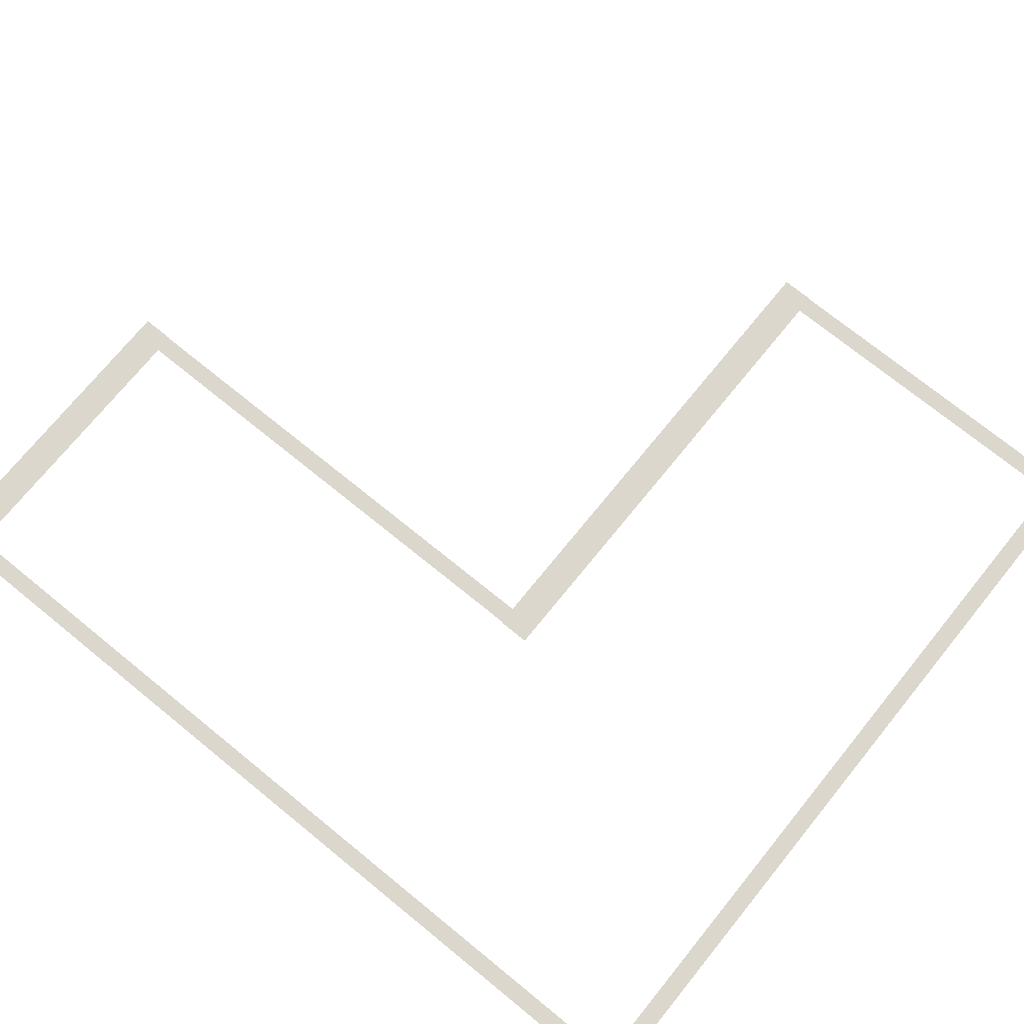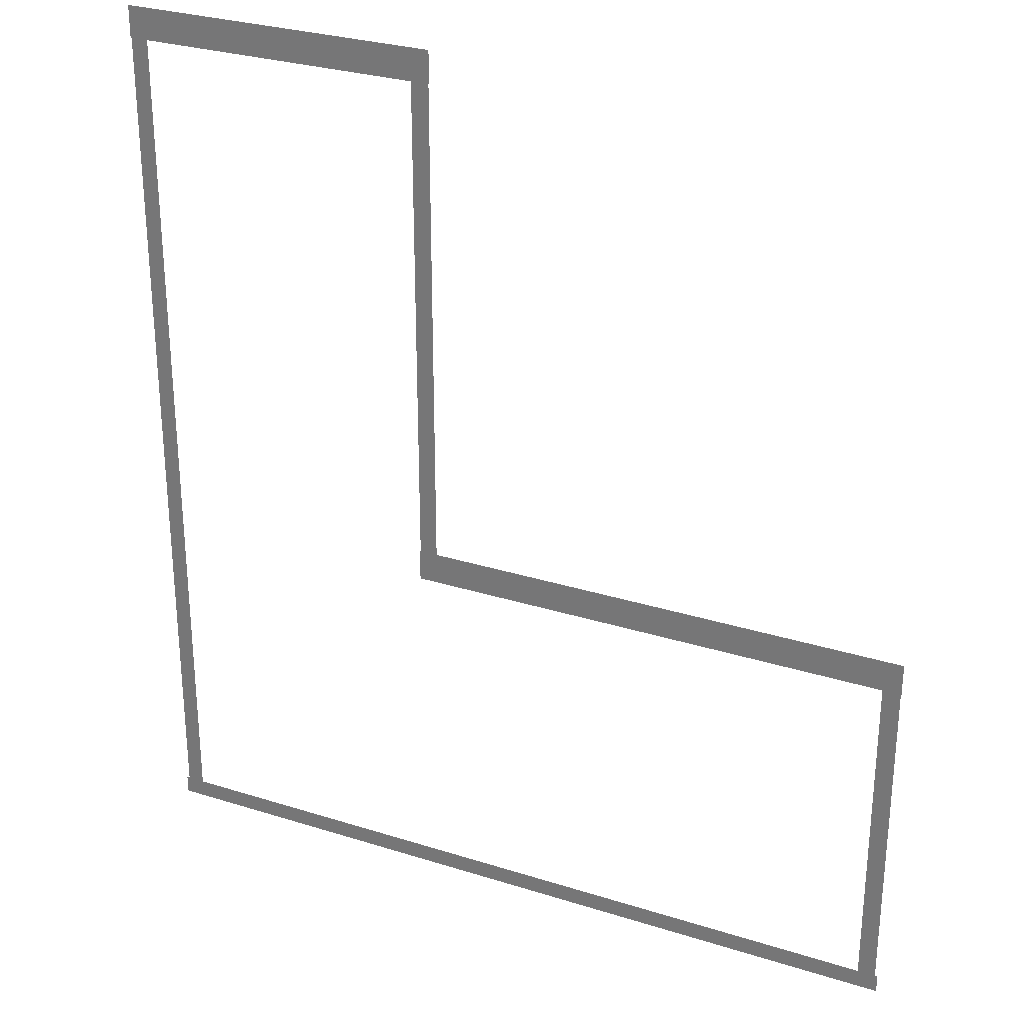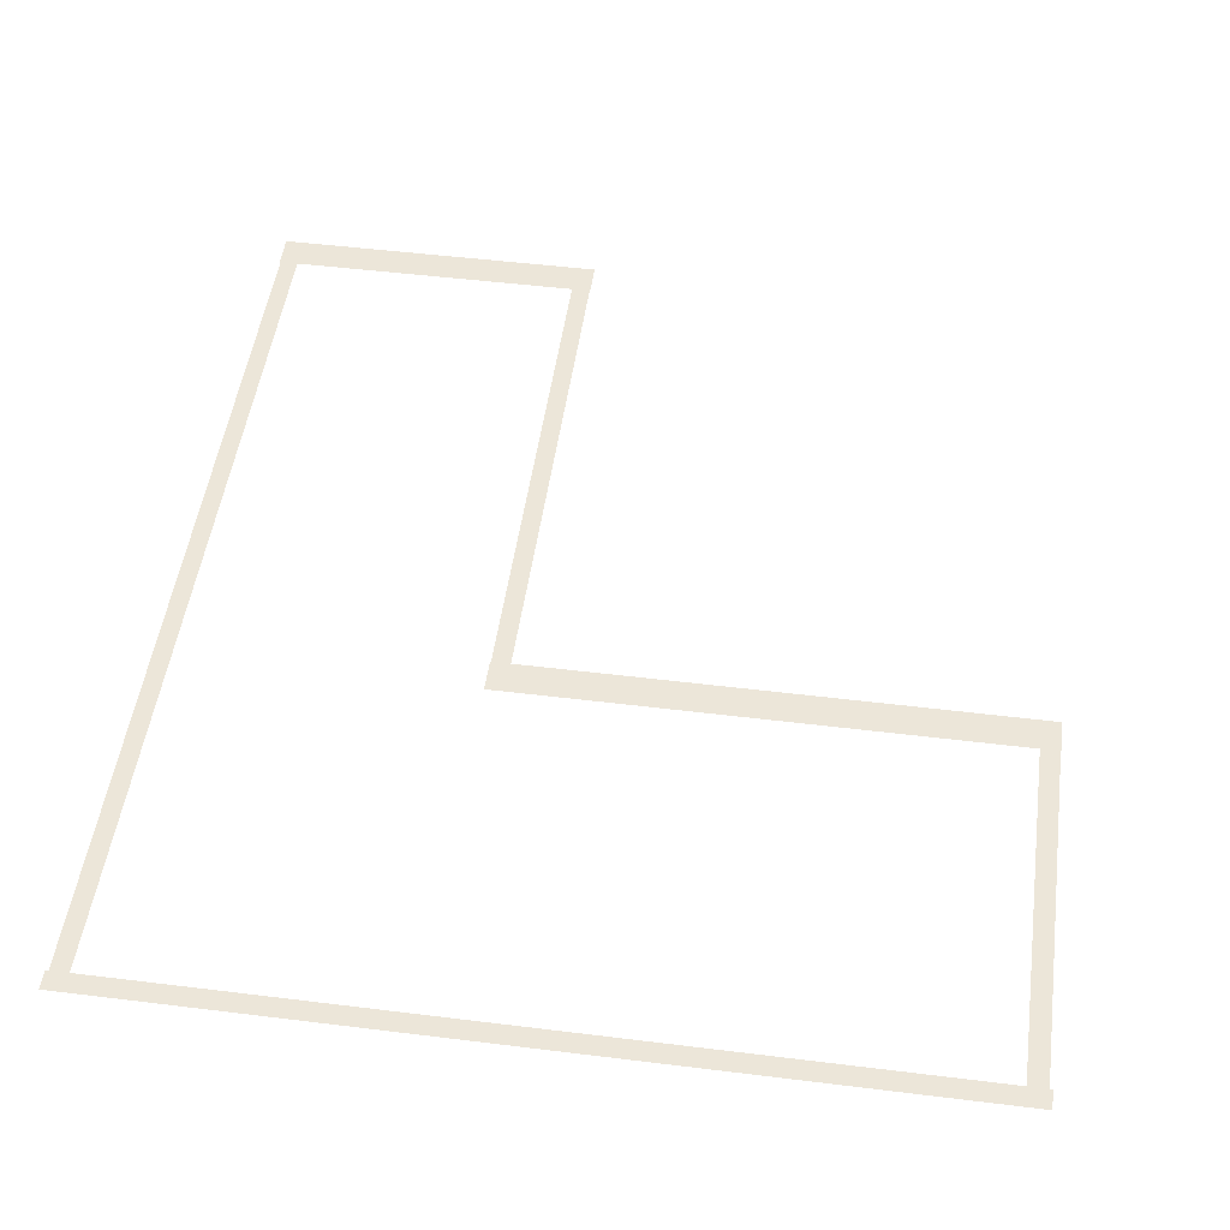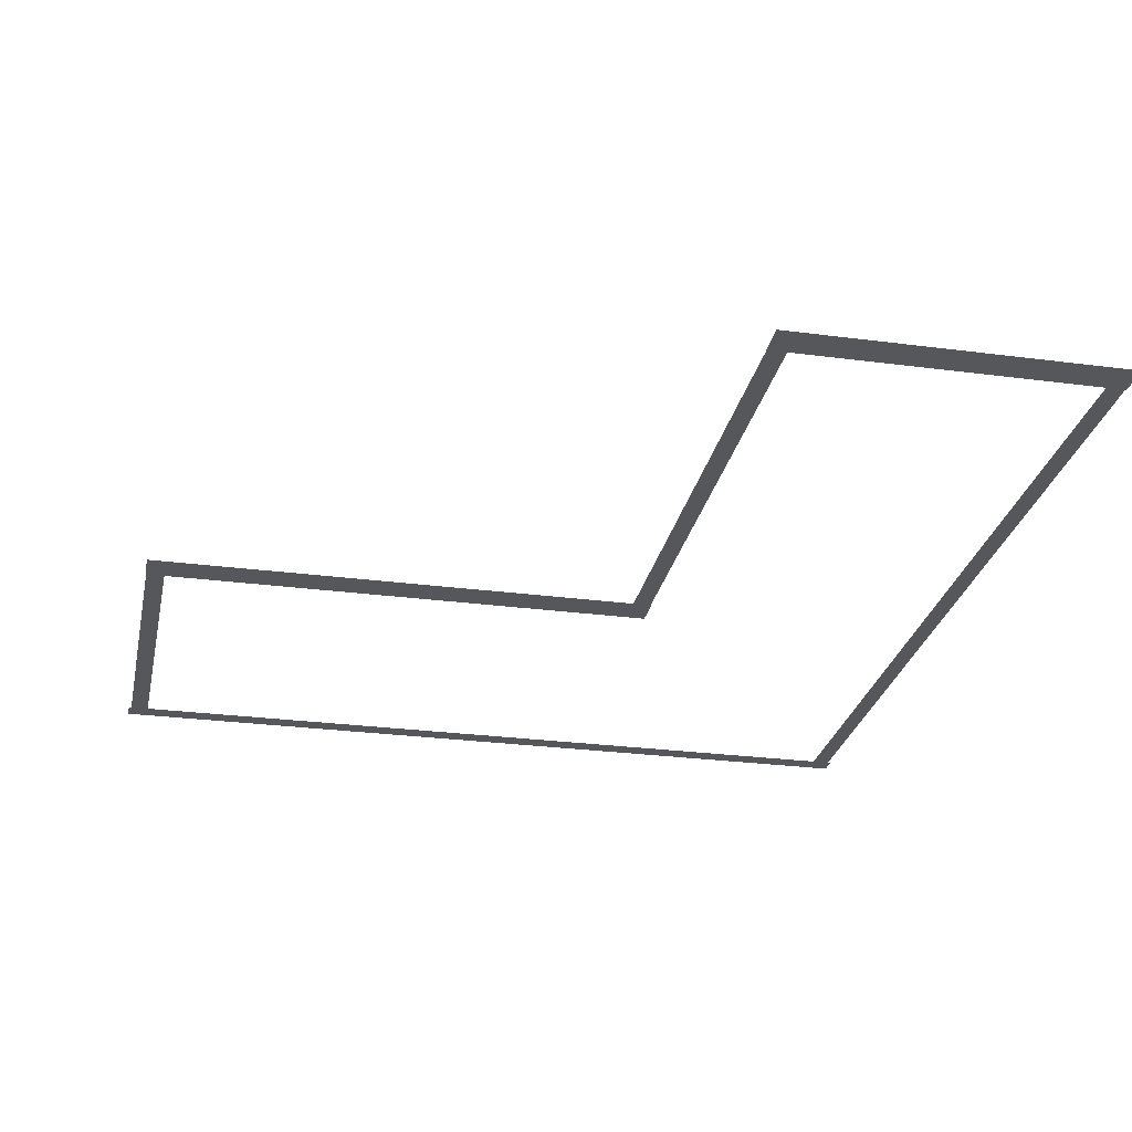
<metadata>
{"format":"obj","ext":"obj","renderer":"f3d","projection":"perspective","resolution":1024,"background":"white","views":[{"elev":73.0,"azim":-50.9,"up":"+Z"},{"elev":28.8,"azim":25.3,"up":"+Y"},{"elev":49.5,"azim":7.8,"up":"+Z"},{"elev":-26.9,"azim":168.4,"up":"+Z"}]}
</metadata>
<code>
v -26.08 -20.17 0.002
v -26.08 -23.75 0.002
v -25.56 -23.75 0.002
v -25.56 -20.17 0.002
v -25.03 -23.75 0.002
v -25.03 -20.17 0.002
v -26.08 -16.59 0.002
v -26.08 -20.17 0.002
v -25.56 -20.17 0.002
v -25.56 -16.59 0.002
v -25.03 -20.17 0.002
v -25.03 -16.59 0.002
v -26.08 -13.01 0.002
v -26.08 -16.59 0.002
v -25.56 -16.59 0.002
v -25.56 -13.01 0.002
v -25.03 -16.59 0.002
v -25.03 -13.01 0.002
v -26.08 -9.434 0.002
v -26.08 -13.01 0.002
v -25.56 -13.01 0.002
v -25.56 -9.434 0.002
v -25.03 -13.01 0.002
v -25.03 -9.434 0.002
v -26.08 -5.854 0.002
v -26.08 -9.434 0.002
v -25.56 -9.434 0.002
v -25.56 -5.854 0.002
v -25.03 -9.434 0.002
v -25.03 -5.854 0.002
v -26.08 -2.275 0.002
v -26.08 -5.854 0.002
v -25.56 -5.854 0.002
v -25.56 -2.275 0.002
v -25.03 -5.854 0.002
v -25.03 -2.275 0.002
v -26.08 1.305 0.002
v -26.08 -2.275 0.002
v -25.56 -2.275 0.002
v -25.56 1.305 0.002
v -25.03 -2.275 0.002
v -25.03 1.305 0.002
v -26.08 4.884 0.002
v -26.08 1.305 0.002
v -25.56 1.305 0.002
v -25.56 4.884 0.002
v -25.03 1.305 0.002
v -25.03 4.884 0.002
v -26.08 8.464 0.002
v -26.08 4.884 0.002
v -25.56 4.884 0.002
v -25.56 8.464 0.002
v -25.03 4.884 0.002
v -25.03 8.464 0.002
v -26.08 12.04 0.002
v -26.08 8.464 0.002
v -25.56 8.464 0.002
v -25.56 12.04 0.002
v -25.03 8.464 0.002
v -25.03 12.04 0.002
v -26.08 15.62 0.002
v -26.08 12.04 0.002
v -25.56 12.04 0.002
v -25.56 15.62 0.002
v -25.03 12.04 0.002
v -25.03 15.62 0.002
v -26.08 19.2 0.002
v -26.08 15.62 0.002
v -25.56 15.62 0.002
v -25.56 19.2 0.002
v -25.03 15.62 0.002
v -25.03 19.2 0.002
v -26.08 22.78 0.002
v -26.08 19.2 0.002
v -25.56 19.2 0.002
v -25.56 22.78 0.002
v -25.03 19.2 0.002
v -25.03 22.78 0.002
v -26.08 26.36 0.002
v -26.08 22.78 0.002
v -25.56 22.78 0.002
v -25.56 26.36 0.002
v -25.03 22.78 0.002
v -25.03 26.36 0.002
v -26.08 29.94 0.002
v -26.08 26.36 0.002
v -25.56 26.36 0.002
v -25.56 29.94 0.002
v -25.03 26.36 0.002
v -25.03 29.94 0.002
v -26.08 29.94 0.002
v -25.56 29.94 0.002
v -25.03 29.94 0.002
v -6.959 26.45 0.002
v -6.959 29.94 0.002
v -7.498 29.94 0.002
v -7.498 26.45 0.002
v -8.037 29.94 0.002
v -8.037 26.45 0.002
v -6.959 22.95 0.002
v -6.959 26.45 0.002
v -7.498 26.45 0.002
v -7.498 22.95 0.002
v -8.037 26.45 0.002
v -8.037 22.95 0.002
v -6.959 19.46 0.002
v -6.959 22.95 0.002
v -7.498 22.95 0.002
v -7.498 19.46 0.002
v -8.037 22.95 0.002
v -8.037 19.46 0.002
v -6.959 15.96 0.002
v -6.959 19.46 0.002
v -7.498 19.46 0.002
v -7.498 15.96 0.002
v -8.037 19.46 0.002
v -8.037 15.96 0.002
v -6.959 12.47 0.002
v -6.959 15.96 0.002
v -7.498 15.96 0.002
v -7.498 12.47 0.002
v -8.037 15.96 0.002
v -8.037 12.47 0.002
v -6.959 8.972 0.002
v -6.959 12.47 0.002
v -7.498 12.47 0.002
v -7.498 8.972 0.002
v -8.037 12.47 0.002
v -8.037 8.972 0.002
v -6.959 5.477 0.002
v -6.959 8.972 0.002
v -7.498 8.972 0.002
v -7.498 5.477 0.002
v -8.037 8.972 0.002
v -8.037 5.477 0.002
v -6.959 1.982 0.002
v -6.959 5.477 0.002
v -7.498 5.477 0.002
v -7.498 1.982 0.002
v -8.037 5.477 0.002
v -8.037 1.982 0.002
v -6.959 -1.513 0.002
v -6.959 1.982 0.002
v -7.498 1.982 0.002
v -7.498 -1.513 0.002
v -8.037 1.982 0.002
v -8.037 -1.513 0.002
v -6.959 -1.513 0.002
v -7.498 -1.513 0.002
v -8.037 -1.513 0.002
v 22.24 -5.219 0.002
v 22.24 -1.513 0.002
v 21.7 -1.513 0.002
v 21.7 -5.219 0.002
v 21.16 -1.513 0.002
v 21.16 -5.219 0.002
v 22.24 -8.926 0.002
v 22.24 -5.219 0.002
v 21.7 -5.219 0.002
v 21.7 -8.926 0.002
v 21.16 -5.219 0.002
v 21.16 -8.926 0.002
v 22.24 -12.63 0.002
v 22.24 -8.926 0.002
v 21.7 -8.926 0.002
v 21.7 -12.63 0.002
v 21.16 -8.926 0.002
v 21.16 -12.63 0.002
v 22.24 -16.34 0.002
v 22.24 -12.63 0.002
v 21.7 -12.63 0.002
v 21.7 -16.34 0.002
v 21.16 -12.63 0.002
v 21.16 -16.34 0.002
v 22.24 -20.05 0.002
v 22.24 -16.34 0.002
v 21.7 -16.34 0.002
v 21.7 -20.05 0.002
v 21.16 -16.34 0.002
v 21.16 -20.05 0.002
v 22.24 -23.75 0.002
v 22.24 -20.05 0.002
v 21.7 -20.05 0.002
v 21.7 -23.75 0.002
v 21.16 -20.05 0.002
v 21.16 -23.75 0.002
v 22.24 -23.75 0.002
v 21.7 -23.75 0.002
v 21.16 -23.75 0.002
v 18.44 -24.31 0.001
v 21.83 -24.31 0.001
v 21.83 -23.75 0.001
v 18.44 -23.75 0.001
v 21.83 -23.19 0.001
v 18.44 -23.19 0.001
v 15.04 -24.31 0.001
v 18.44 -24.31 0.001
v 18.44 -23.75 0.001
v 15.04 -23.75 0.001
v 18.44 -23.19 0.001
v 15.04 -23.19 0.001
v 11.65 -24.31 0.001
v 15.04 -24.31 0.001
v 15.04 -23.75 0.001
v 11.65 -23.75 0.001
v 15.04 -23.19 0.001
v 11.65 -23.19 0.001
v 8.255 -24.31 0.001
v 11.65 -24.31 0.001
v 11.65 -23.75 0.001
v 8.255 -23.75 0.001
v 11.65 -23.19 0.001
v 8.255 -23.19 0.001
v 4.861 -24.31 0.001
v 8.255 -24.31 0.001
v 8.255 -23.75 0.001
v 4.861 -23.75 0.001
v 8.255 -23.19 0.001
v 4.861 -23.19 0.001
v 1.467 -24.31 0.001
v 4.861 -24.31 0.001
v 4.861 -23.75 0.001
v 1.467 -23.75 0.001
v 4.861 -23.19 0.001
v 1.467 -23.19 0.001
v -1.928 -24.31 0.001
v 1.467 -24.31 0.001
v 1.467 -23.75 0.001
v -1.928 -23.75 0.001
v 1.467 -23.19 0.001
v -1.928 -23.19 0.001
v -5.322 -24.31 0.001
v -1.928 -24.31 0.001
v -1.928 -23.75 0.001
v -5.322 -23.75 0.001
v -1.928 -23.19 0.001
v -5.322 -23.19 0.001
v -8.716 -24.31 0.001
v -5.322 -24.31 0.001
v -5.322 -23.75 0.001
v -8.716 -23.75 0.001
v -5.322 -23.19 0.001
v -8.716 -23.19 0.001
v -12.11 -24.31 0.001
v -8.716 -24.31 0.001
v -8.716 -23.75 0.001
v -12.11 -23.75 0.001
v -8.716 -23.19 0.001
v -12.11 -23.19 0.001
v -15.5 -24.31 0.001
v -12.11 -24.31 0.001
v -12.11 -23.75 0.001
v -15.5 -23.75 0.001
v -12.11 -23.19 0.001
v -15.5 -23.19 0.001
v -18.9 -24.31 0.001
v -15.5 -24.31 0.001
v -15.5 -23.75 0.001
v -18.9 -23.75 0.001
v -15.5 -23.19 0.001
v -18.9 -23.19 0.001
v -22.29 -24.31 0.001
v -18.9 -24.31 0.001
v -18.9 -23.75 0.001
v -22.29 -23.75 0.001
v -18.9 -23.19 0.001
v -22.29 -23.19 0.001
v -25.56 -24.31 0.001
v -22.29 -24.31 0.001
v -22.29 -23.75 0.001
v -25.56 -23.75 0.001
v -22.29 -23.19 0.001
v -25.56 -23.19 0.001
v -25.69 -24.31 0.001
v -25.69 -23.75 0.001
v -25.69 -23.19 0.001
v 21.83 -24.31 0.001
v 22.4 -24.31 0.001
v 22.4 -23.75 0.001
v 21.83 -23.75 0.001
v 22.4 -23.19 0.001
v 21.83 -23.19 0.001
v -26.26 -24.31 0.001
v -25.69 -24.31 0.001
v -25.69 -23.75 0.001
v -26.26 -23.75 0.001
v -25.69 -23.19 0.001
v -26.26 -23.19 0.001
v -21.65 30.33 0
v -25.07 30.33 0
v -25.07 29.36 0
v -21.65 29.36 0
v -25.07 28.4 0
v -21.65 28.4 0
v -18.23 30.33 0
v -21.65 30.33 0
v -21.65 29.36 0
v -18.23 29.36 0
v -21.65 28.4 0
v -18.23 28.4 0
v -14.81 30.33 0
v -18.23 30.33 0
v -18.23 29.36 0
v -14.81 29.36 0
v -18.23 28.4 0
v -14.81 28.4 0
v -11.39 30.33 0
v -14.81 30.33 0
v -14.81 29.36 0
v -11.39 29.36 0
v -14.81 28.4 0
v -11.39 28.4 0
v -7.967 30.33 0
v -11.39 30.33 0
v -11.39 29.36 0
v -7.967 29.36 0
v -11.39 28.4 0
v -7.967 28.4 0
v -25.07 30.33 0
v -26.15 30.33 0
v -26.15 29.36 0
v -25.07 29.36 0
v -26.15 28.4 0
v -25.07 28.4 0
v -7.498 30.33 0
v -7.967 30.33 0
v -7.967 29.36 0
v -7.498 29.36 0
v -7.967 28.4 0
v -7.498 28.4 0
v -6.924 30.33 0
v -6.924 29.36 0
v -6.924 28.4 0
v -3.876 -1.129 0
v -7.014 -1.129 0
v -7.014 -2.089 0
v -3.876 -2.089 0
v -7.014 -3.05 0
v -3.876 -3.05 0
v -0.737 -1.129 0
v -3.876 -1.129 0
v -3.876 -2.089 0
v -0.737 -2.089 0
v -3.876 -3.05 0
v -0.737 -3.05 0
v 2.402 -1.129 0
v -0.737 -1.129 0
v -0.737 -2.089 0
v 2.402 -2.089 0
v -0.737 -3.05 0
v 2.402 -3.05 0
v 5.54 -1.129 0
v 2.402 -1.129 0
v 2.402 -2.089 0
v 5.54 -2.089 0
v 2.402 -3.05 0
v 5.54 -3.05 0
v 8.679 -1.129 0
v 5.54 -1.129 0
v 5.54 -2.089 0
v 8.679 -2.089 0
v 5.54 -3.05 0
v 8.679 -3.05 0
v 11.82 -1.129 0
v 8.679 -1.129 0
v 8.679 -2.089 0
v 11.82 -2.089 0
v 8.679 -3.05 0
v 11.82 -3.05 0
v 14.96 -1.129 0
v 11.82 -1.129 0
v 11.82 -2.089 0
v 14.96 -2.089 0
v 11.82 -3.05 0
v 14.96 -3.05 0
v 18.09 -1.129 0
v 14.96 -1.129 0
v 14.96 -2.089 0
v 18.09 -2.089 0
v 14.96 -3.05 0
v 18.09 -3.05 0
v 21.23 -1.129 0
v 18.09 -1.129 0
v 18.09 -2.089 0
v 21.23 -2.089 0
v 18.09 -3.05 0
v 21.23 -3.05 0
v -7.014 -1.129 0
v -8.089 -1.129 0
v -8.089 -2.089 0
v -7.014 -2.089 0
v -8.089 -3.05 0
v -7.014 -3.05 0
v 21.7 -1.129 0
v 21.23 -1.129 0
v 21.23 -2.089 0
v 21.7 -2.089 0
v 21.23 -3.05 0
v 21.7 -3.05 0
v 22.28 -1.129 0
v 22.28 -2.089 0
v 22.28 -3.05 0
g Terrain_(2)_1839_7
f 1 3 2
f 4 3 1
f 4 5 3
f 6 5 4
f 7 9 8
f 10 9 7
f 10 11 9
f 12 11 10
f 13 15 14
f 16 15 13
f 16 17 15
f 18 17 16
f 19 21 20
f 22 21 19
f 22 23 21
f 24 23 22
f 25 27 26
f 28 27 25
f 28 29 27
f 30 29 28
f 31 33 32
f 34 33 31
f 34 35 33
f 36 35 34
f 37 39 38
f 40 39 37
f 40 41 39
f 42 41 40
f 43 45 44
f 46 45 43
f 46 47 45
f 48 47 46
f 49 51 50
f 52 51 49
f 52 53 51
f 54 53 52
f 55 57 56
f 58 57 55
f 58 59 57
f 60 59 58
f 61 63 62
f 64 63 61
f 64 65 63
f 66 65 64
f 67 69 68
f 70 69 67
f 70 71 69
f 72 71 70
f 73 75 74
f 76 75 73
f 76 77 75
f 78 77 76
f 79 81 80
f 82 81 79
f 82 83 81
f 84 83 82
f 85 87 86
f 88 87 85
f 88 89 87
f 90 89 88
f 91 88 85
f 92 88 91
f 92 90 88
f 93 90 92
f 94 96 95
f 97 96 94
f 97 98 96
f 99 98 97
f 100 102 101
f 103 102 100
f 103 104 102
f 105 104 103
f 106 108 107
f 109 108 106
f 109 110 108
f 111 110 109
f 112 114 113
f 115 114 112
f 115 116 114
f 117 116 115
f 118 120 119
f 121 120 118
f 121 122 120
f 123 122 121
f 124 126 125
f 127 126 124
f 127 128 126
f 129 128 127
f 130 132 131
f 133 132 130
f 133 134 132
f 135 134 133
f 136 138 137
f 139 138 136
f 139 140 138
f 141 140 139
f 142 144 143
f 145 144 142
f 145 146 144
f 147 146 145
f 148 145 142
f 149 145 148
f 149 147 145
f 150 147 149
f 151 153 152
f 154 153 151
f 154 155 153
f 156 155 154
f 157 159 158
f 160 159 157
f 160 161 159
f 162 161 160
f 163 165 164
f 166 165 163
f 166 167 165
f 168 167 166
f 169 171 170
f 172 171 169
f 172 173 171
f 174 173 172
f 175 177 176
f 178 177 175
f 178 179 177
f 180 179 178
f 181 183 182
f 184 183 181
f 184 185 183
f 186 185 184
f 187 184 181
f 188 184 187
f 188 186 184
f 189 186 188
f 190 192 191
f 193 192 190
f 193 194 192
f 195 194 193
f 196 198 197
f 199 198 196
f 199 200 198
f 201 200 199
f 202 204 203
f 205 204 202
f 205 206 204
f 207 206 205
f 208 210 209
f 211 210 208
f 211 212 210
f 213 212 211
f 214 216 215
f 217 216 214
f 217 218 216
f 219 218 217
f 220 222 221
f 223 222 220
f 223 224 222
f 225 224 223
f 226 228 227
f 229 228 226
f 229 230 228
f 231 230 229
f 232 234 233
f 235 234 232
f 235 236 234
f 237 236 235
f 238 240 239
f 241 240 238
f 241 242 240
f 243 242 241
f 244 246 245
f 247 246 244
f 247 248 246
f 249 248 247
f 250 252 251
f 253 252 250
f 253 254 252
f 255 254 253
f 256 258 257
f 259 258 256
f 259 260 258
f 261 260 259
f 262 264 263
f 265 264 262
f 265 266 264
f 267 266 265
f 268 270 269
f 271 270 268
f 271 272 270
f 273 272 271
f 274 271 268
f 275 271 274
f 275 273 271
f 276 273 275
f 277 279 278
f 280 279 277
f 280 281 279
f 282 281 280
f 283 285 284
f 286 285 283
f 286 287 285
f 288 287 286
f 289 291 290
f 292 291 289
f 292 293 291
f 294 293 292
f 295 297 296
f 298 297 295
f 298 299 297
f 300 299 298
f 301 303 302
f 304 303 301
f 304 305 303
f 306 305 304
f 307 309 308
f 310 309 307
f 310 311 309
f 312 311 310
f 313 315 314
f 316 315 313
f 316 317 315
f 318 317 316
f 319 321 320
f 322 321 319
f 322 323 321
f 324 323 322
f 325 327 326
f 328 327 325
f 328 329 327
f 330 329 328
f 331 328 325
f 332 328 331
f 332 330 328
f 333 330 332
f 334 336 335
f 337 336 334
f 337 338 336
f 339 338 337
f 340 342 341
f 343 342 340
f 343 344 342
f 345 344 343
f 346 348 347
f 349 348 346
f 349 350 348
f 351 350 349
f 352 354 353
f 355 354 352
f 355 356 354
f 357 356 355
f 358 360 359
f 361 360 358
f 361 362 360
f 363 362 361
f 364 366 365
f 367 366 364
f 367 368 366
f 369 368 367
f 370 372 371
f 373 372 370
f 373 374 372
f 375 374 373
f 376 378 377
f 379 378 376
f 379 380 378
f 381 380 379
f 382 384 383
f 385 384 382
f 385 386 384
f 387 386 385
f 388 390 389
f 391 390 388
f 391 392 390
f 393 392 391
f 394 396 395
f 397 396 394
f 397 398 396
f 399 398 397
f 400 397 394
f 401 397 400
f 401 399 397
f 402 399 401

</code>
